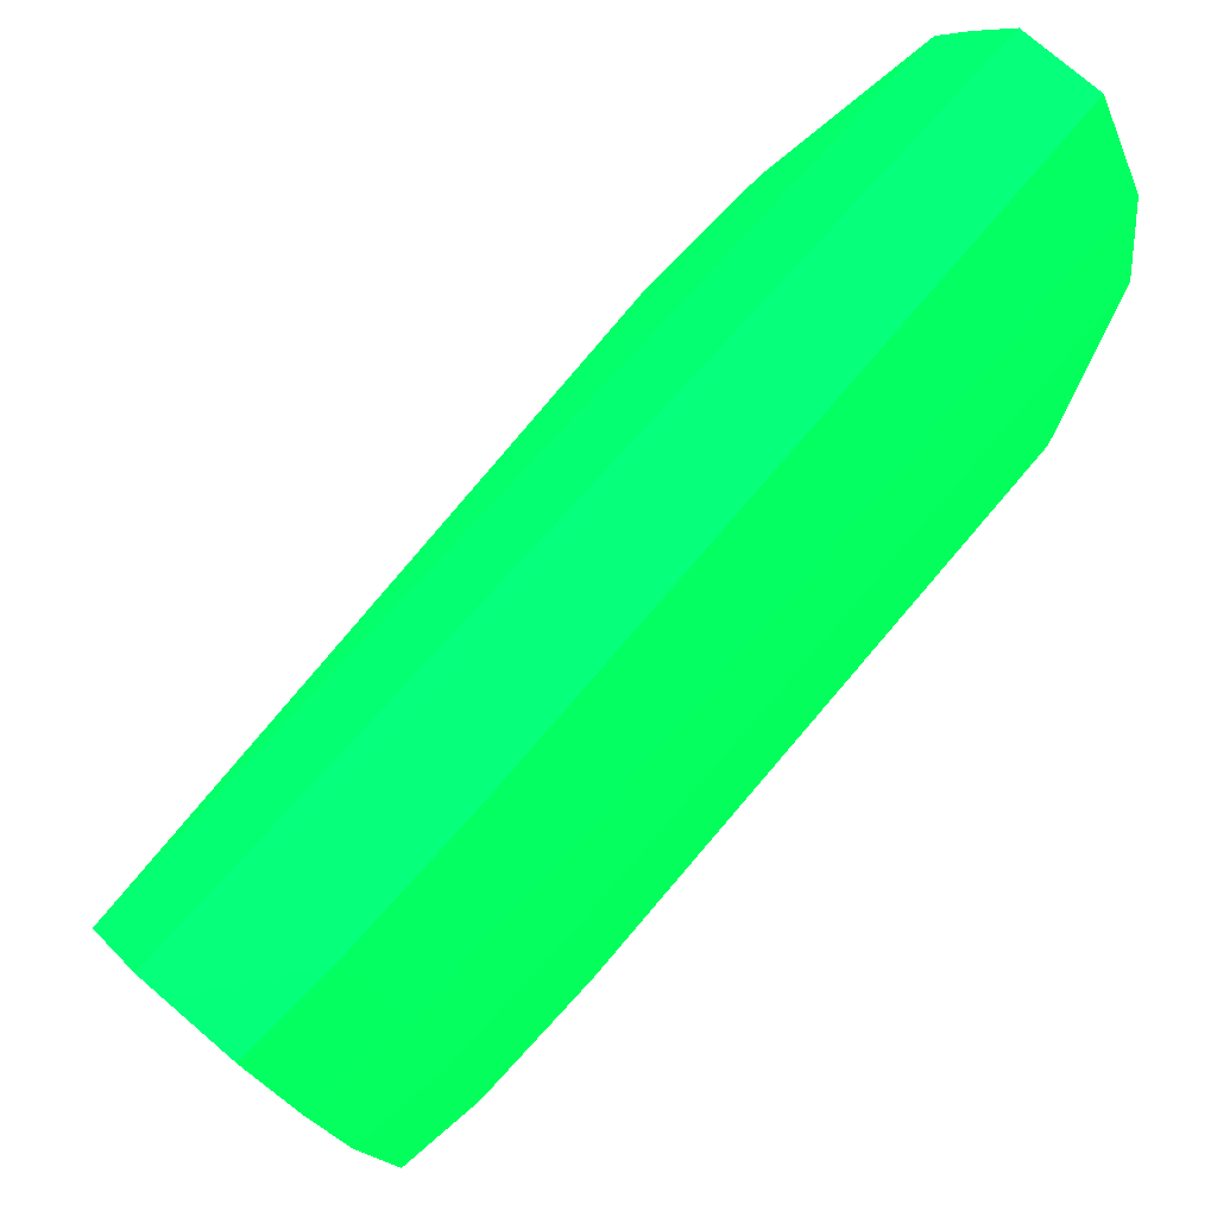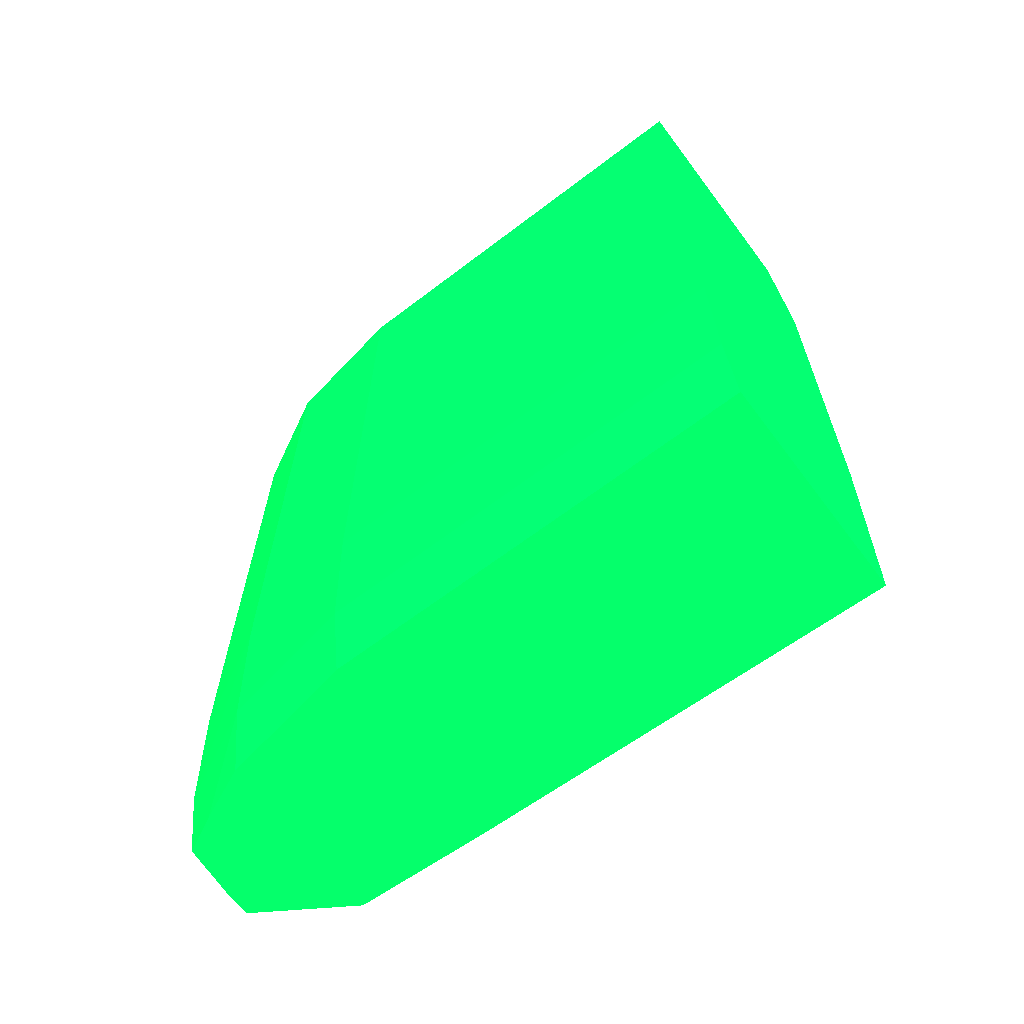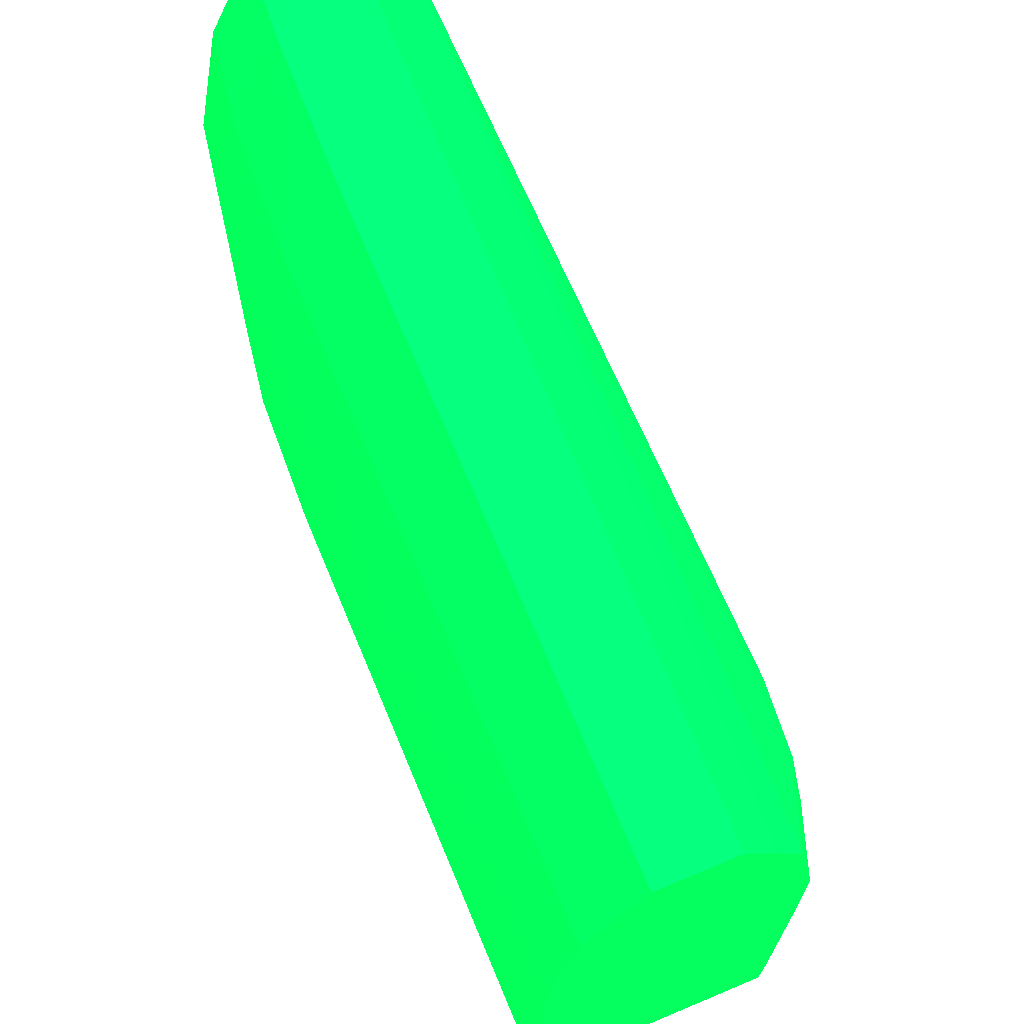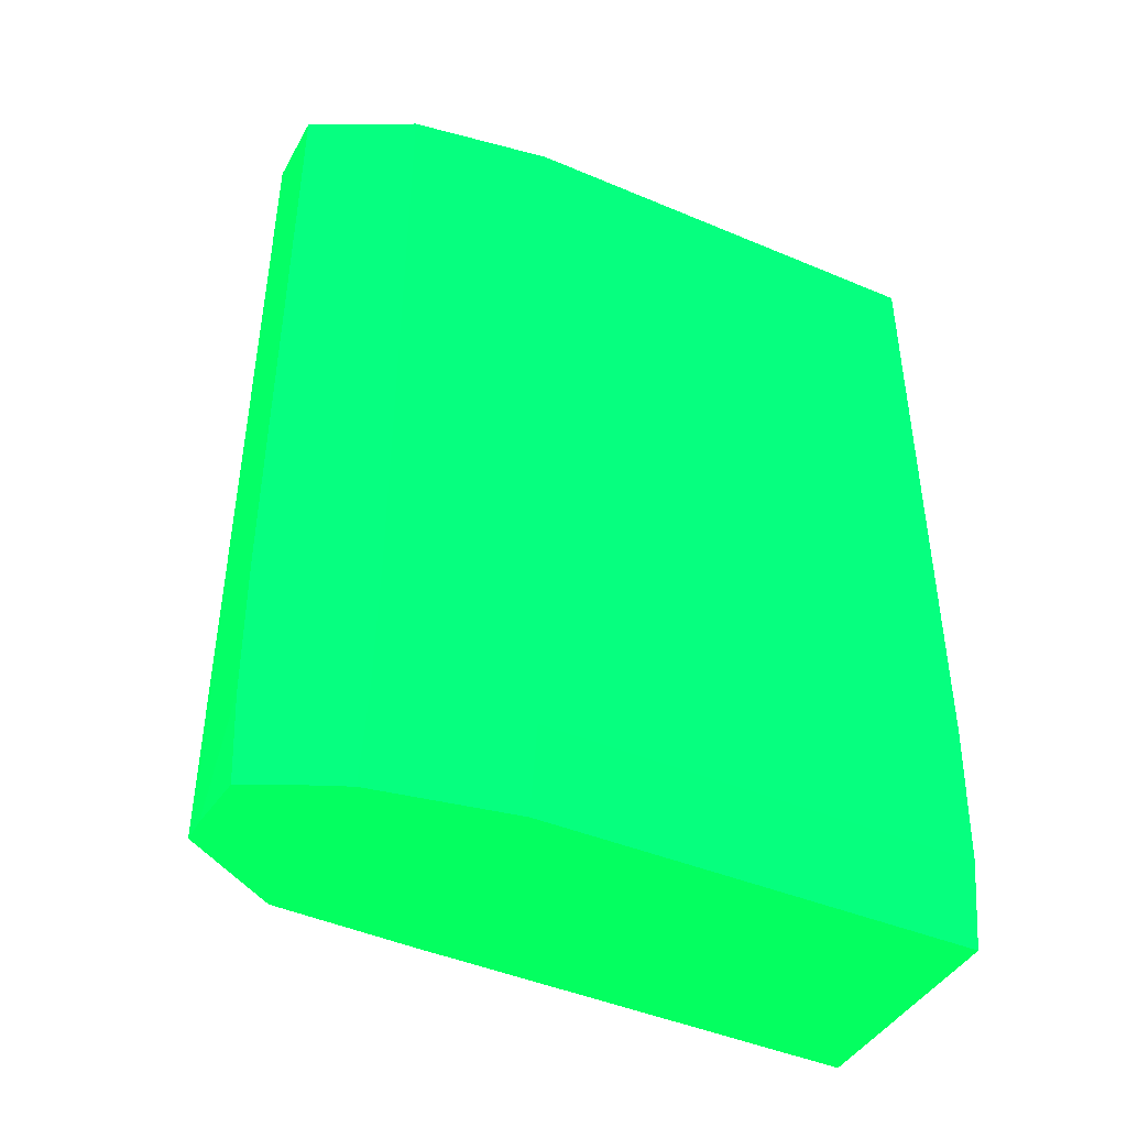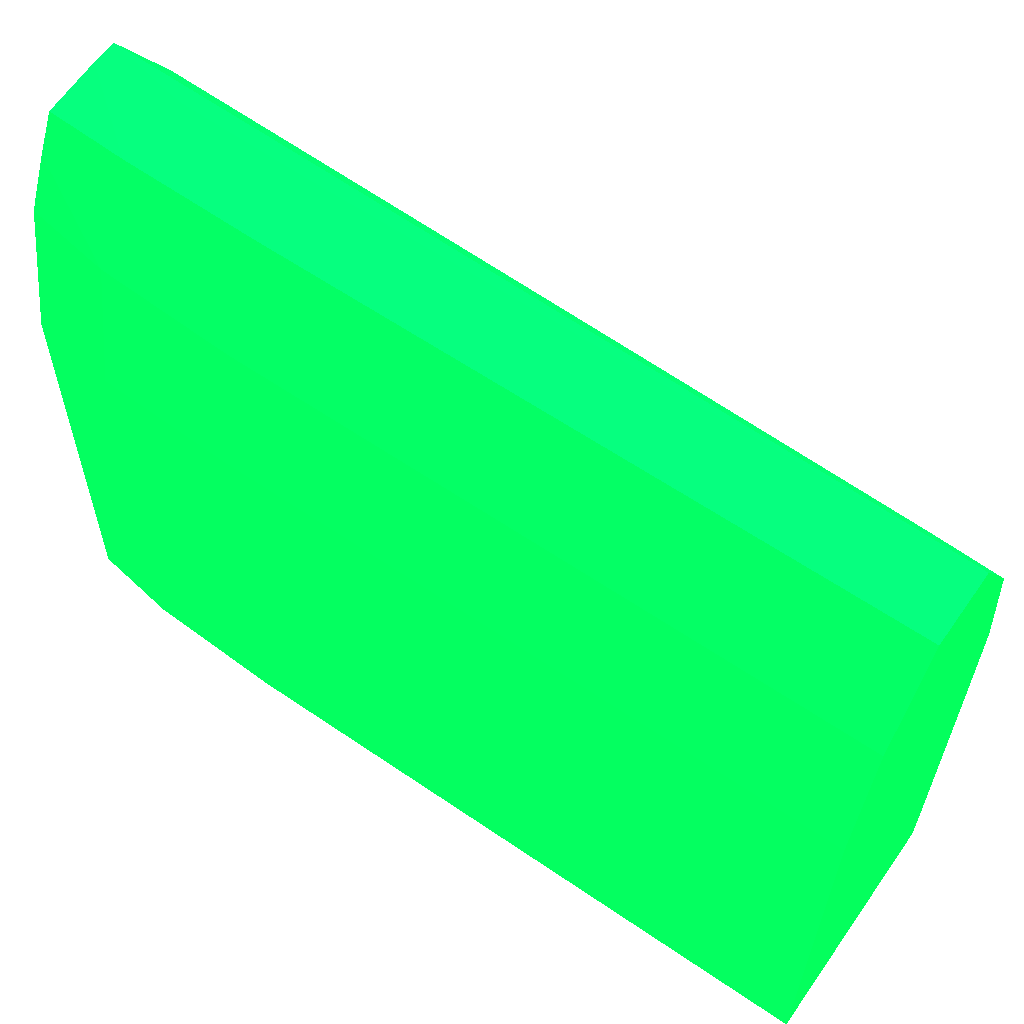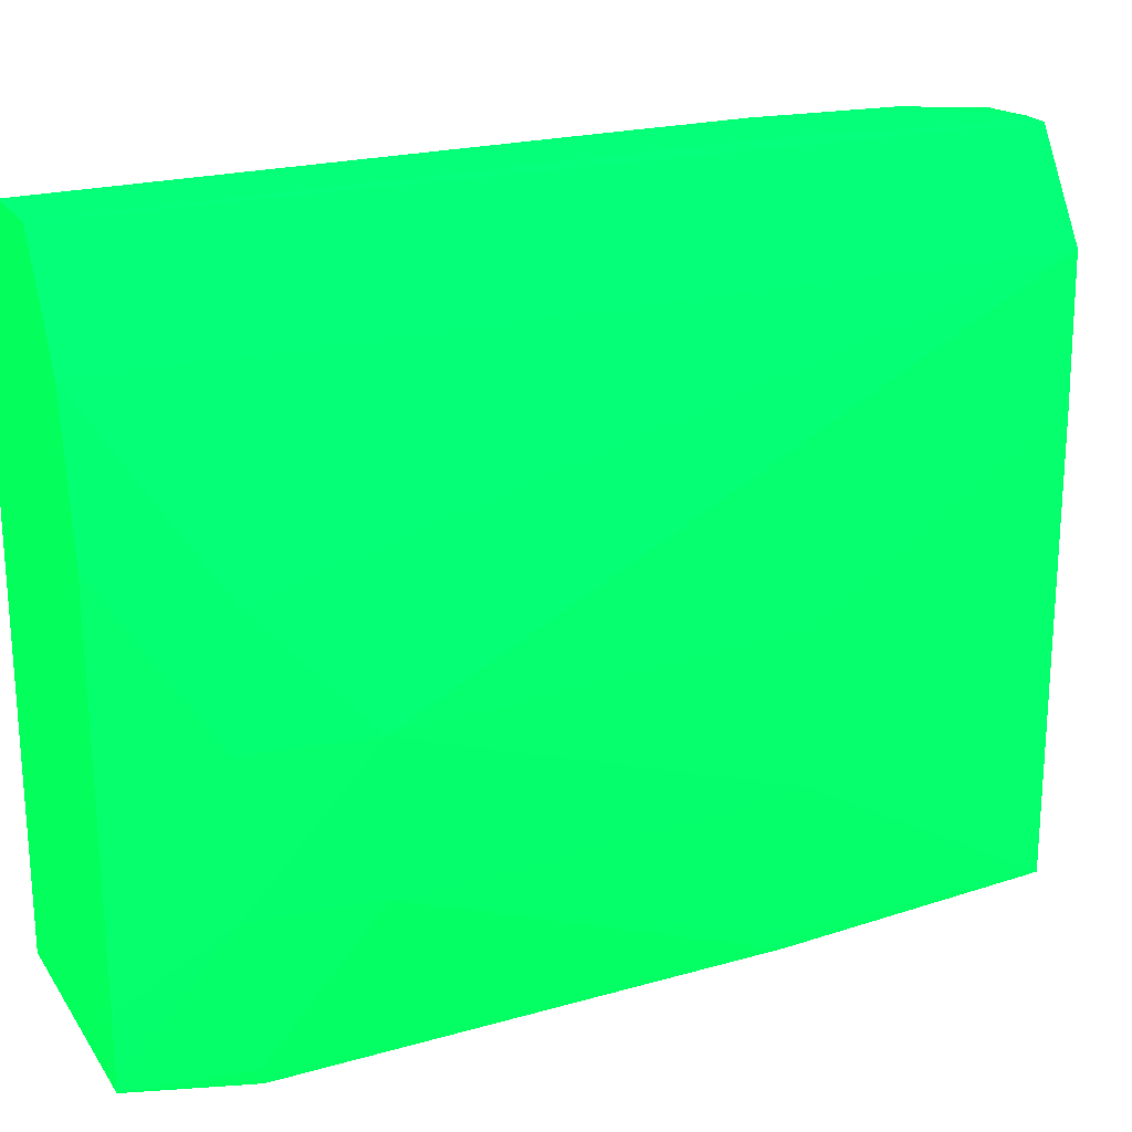
<metadata>
{"format":"obj","ext":"obj","renderer":"f3d","projection":"perspective","resolution":1024,"background":"white","views":[{"elev":77.6,"azim":40.6,"up":"+Z"},{"elev":-64.9,"azim":126.8,"up":"+Y"},{"elev":69.0,"azim":157.3,"up":"+Z"},{"elev":-42.7,"azim":62.6,"up":"+Y"},{"elev":60.5,"azim":125.0,"up":"+Z"},{"elev":22.2,"azim":-115.3,"up":"+Z"}]}
</metadata>
<code>
v 4.591 -11.49 5.892 0.01176 0.9882 0.2706
v 4.746 -11.49 5.599 0.01176 0.9882 0.2706
v 4.135 -11.49 5.892 0.01176 0.9882 0.2706
v 4.591 -14.55 5.892 0.01176 0.9882 0.2706
v 4.922 -11.49 5.264 0.01176 0.9882 0.2706
v 4.922 -14.55 5.264 0.01176 0.9882 0.2706
v 4.134 -11.9 5.892 0.01176 0.9882 0.2706
v 3.93 -11.49 5.557 0.01176 0.9882 0.2706
v 3.623 -16.85 5.27 0.01176 0.9882 0.2706
v 3.989 -16.85 5.855 0.01176 0.9882 0.2706
v 4.134 -14.55 5.892 0.01176 0.9882 0.2706
v 4.59 -15.43 5.891 0.01176 0.9882 0.2706
v 4.921 -15.43 5.264 0.01176 0.9882 0.2706
v 5.075 -11.49 4.382 0.01176 0.9882 0.2706
v 5.08 -15.43 4.382 0.01176 0.9882 0.2706
v 3.765 -11.49 5.264 0.01176 0.9882 0.2706
v 3.749 -11.9 5.264 0.01176 0.9882 0.2706
v 3.619 -16.85 5.264 0.01176 0.9882 0.2706
v 4.149 -16.85 5.855 0.01176 0.9882 0.2706
v 4.109 -16.31 5.871 0.01176 0.9882 0.2706
v 4.135 -15.43 5.891 0.01176 0.9882 0.2706
v 4.567 -16.31 5.871 0.01176 0.9882 0.2706
v 4.881 -16.31 5.264 0.01176 0.9882 0.2706
v 5.047 -16.31 4.382 0.01176 0.9882 0.2706
v 5.109 -11.49 1.638 0.01176 0.9882 0.2706
v 5.111 -15.43 1.638 0.01176 0.9882 0.2706
v 5.111 -15.27 1.638 0.01176 0.9882 0.2706
v 3.686 -11.49 4.819 0.01176 0.9882 0.2706
v 3.377 -12.16 4.201 0.01176 0.9882 0.2706
v 3.382 -15.2 3.501 0.01176 0.9882 0.2706
v 3.596 -16.85 4.382 0.01176 0.9882 0.2706
v 3.376 -12.78 4.226 0.01176 0.9882 0.2706
v 3.184 -12.78 3.501 0.01176 0.9882 0.2706
v 4.521 -16.85 5.826 0.01176 0.9882 0.2706
v 4.642 -16.85 5.592 0.01176 0.9882 0.2706
v 4.793 -16.85 5.264 0.01176 0.9882 0.2706
v 4.961 -16.85 4.382 0.01176 0.9882 0.2706
v 4.992 -16.85 1.638 0.01176 0.9882 0.2706
v 5.077 -16.31 1.638 0.01176 0.9882 0.2706
v 3.623 -11.49 1.638 0.01176 0.9882 0.2706
v 3.616 -11.49 4.403 0.01176 0.9882 0.2706
v 3.291 -12.06 3.501 0.01176 0.9882 0.2706
v 3.382 -15.21 2.619 0.01176 0.9882 0.2706
v 3.569 -16.85 1.641 0.01176 0.9882 0.2706
v 3.292 -12.06 2.619 0.01176 0.9882 0.2706
v 3.199 -12.78 2.619 0.01176 0.9882 0.2706
v 3.569 -16.85 1.638 0.01176 0.9882 0.2706
v 3.619 -11.49 1.691 0.01176 0.9882 0.2706
v 3.412 -12.13 1.638 0.01176 0.9882 0.2706
v 3.377 -12.15 1.738 0.01176 0.9882 0.2706
v 3.609 -11.49 3.501 0.01176 0.9882 0.2706
v 3.609 -11.49 2.619 0.01176 0.9882 0.2706
v 3.609 -11.49 2.087 0.01176 0.9882 0.2706
v 3.427 -15.15 1.738 0.01176 0.9882 0.2706
v 3.614 -11.49 1.758 0.01176 0.9882 0.2706
v 3.397 -12.18 1.638 0.01176 0.9882 0.2706
v 3.397 -12.21 1.638 0.01176 0.9882 0.2706
v 3.44 -15.13 1.638 0.01176 0.9882 0.2706
f 1 2 5
f 1 5 14
f 1 14 25
f 1 25 40
f 1 40 48
f 1 48 55
f 1 55 53
f 1 53 52
f 1 52 51
f 1 51 41
f 1 41 28
f 1 28 16
f 1 16 8
f 1 8 3
f 1 3 7
f 1 7 11
f 1 11 4
f 1 4 2
f 2 4 6
f 2 6 5
f 3 8 9
f 3 9 10
f 3 10 7
f 4 11 21
f 4 21 12
f 4 12 13
f 4 13 6
f 5 6 15
f 5 15 14
f 6 13 15
f 7 10 11
f 8 16 17
f 8 17 9
f 9 18 31
f 9 31 44
f 9 44 47
f 9 47 38
f 9 38 37
f 9 37 36
f 9 36 35
f 9 35 34
f 9 34 19
f 9 19 10
f 9 17 18
f 10 19 22
f 10 22 20
f 10 20 21
f 10 21 11
f 12 21 20
f 12 20 22
f 12 22 13
f 13 22 23
f 13 23 24
f 13 24 15
f 14 15 25
f 15 24 26
f 15 26 27
f 15 27 25
f 16 28 29
f 16 29 17
f 17 29 18
f 18 30 31
f 18 29 32
f 18 32 33
f 18 33 30
f 19 34 22
f 22 34 35
f 22 35 23
f 23 35 36
f 23 36 37
f 23 37 24
f 24 37 38
f 24 38 39
f 24 39 26
f 25 27 26
f 25 26 39
f 25 39 38
f 25 38 47
f 25 47 58
f 25 58 57
f 25 57 56
f 25 56 49
f 25 49 40
f 28 41 29
f 29 33 32
f 29 41 42
f 29 42 33
f 30 43 44
f 30 44 31
f 30 33 43
f 33 42 45
f 33 45 46
f 33 46 43
f 40 45 48
f 40 49 50
f 40 50 45
f 41 51 42
f 42 51 52
f 42 52 53
f 42 53 45
f 43 54 47
f 43 47 44
f 43 46 54
f 45 53 55
f 45 55 48
f 45 50 46
f 46 50 56
f 46 56 57
f 46 57 58
f 46 58 54
f 47 54 58
f 49 56 50

</code>
